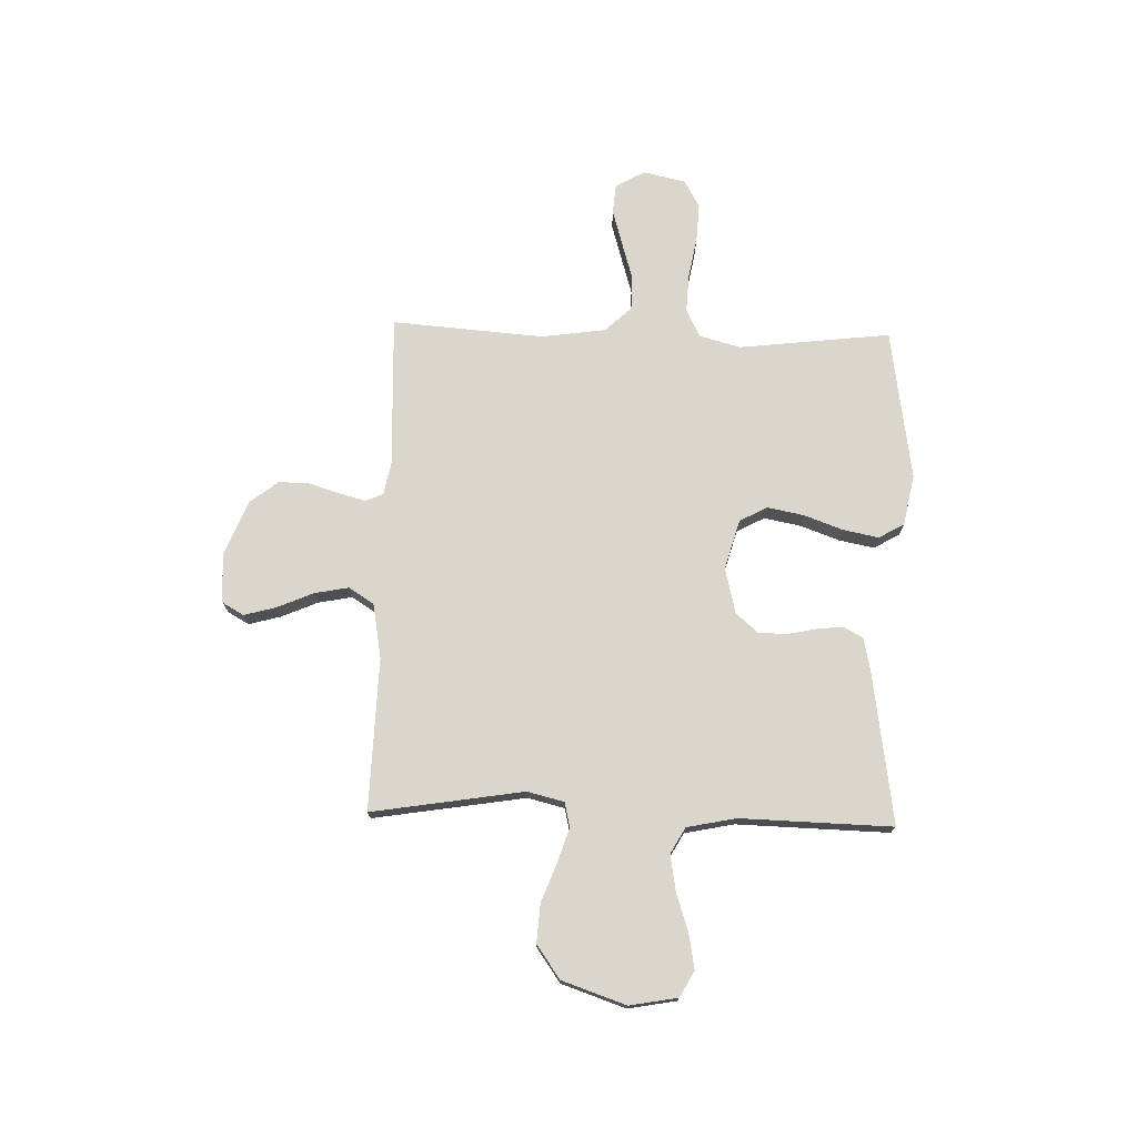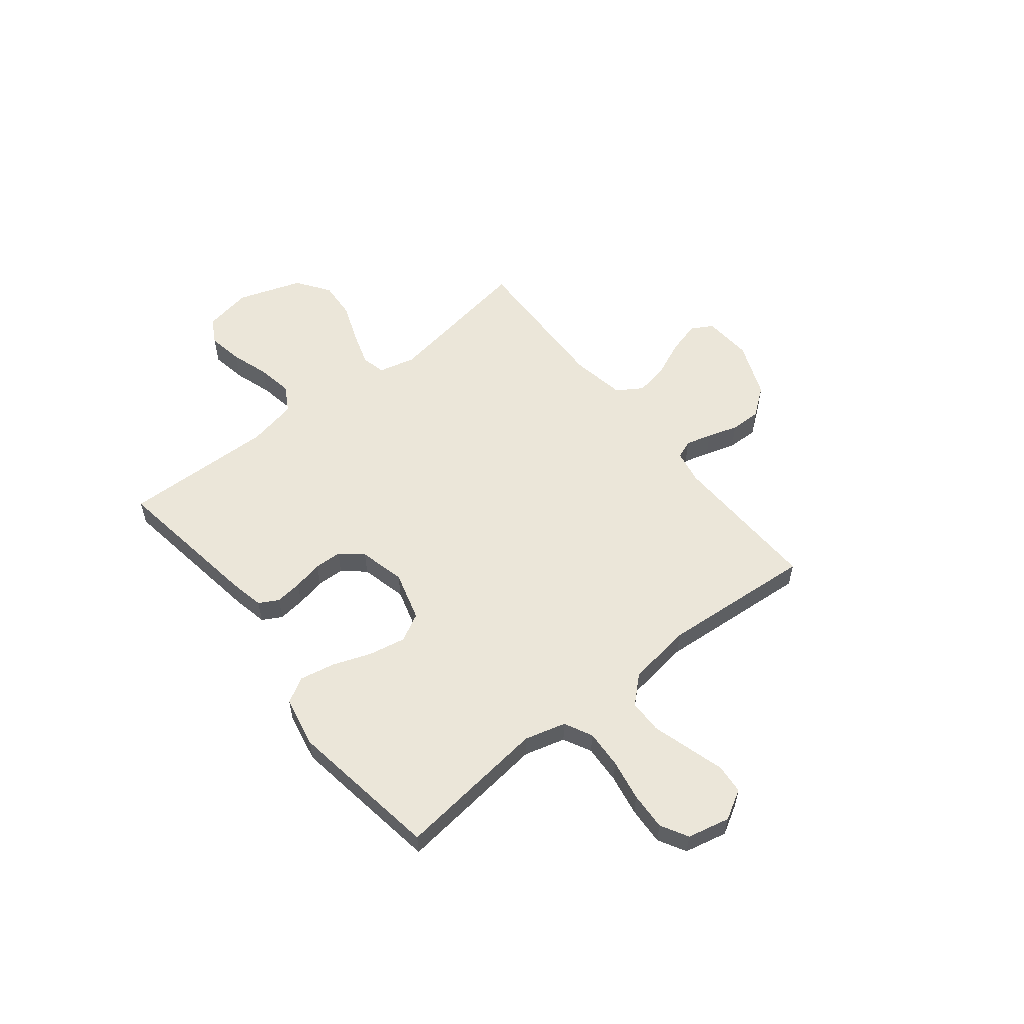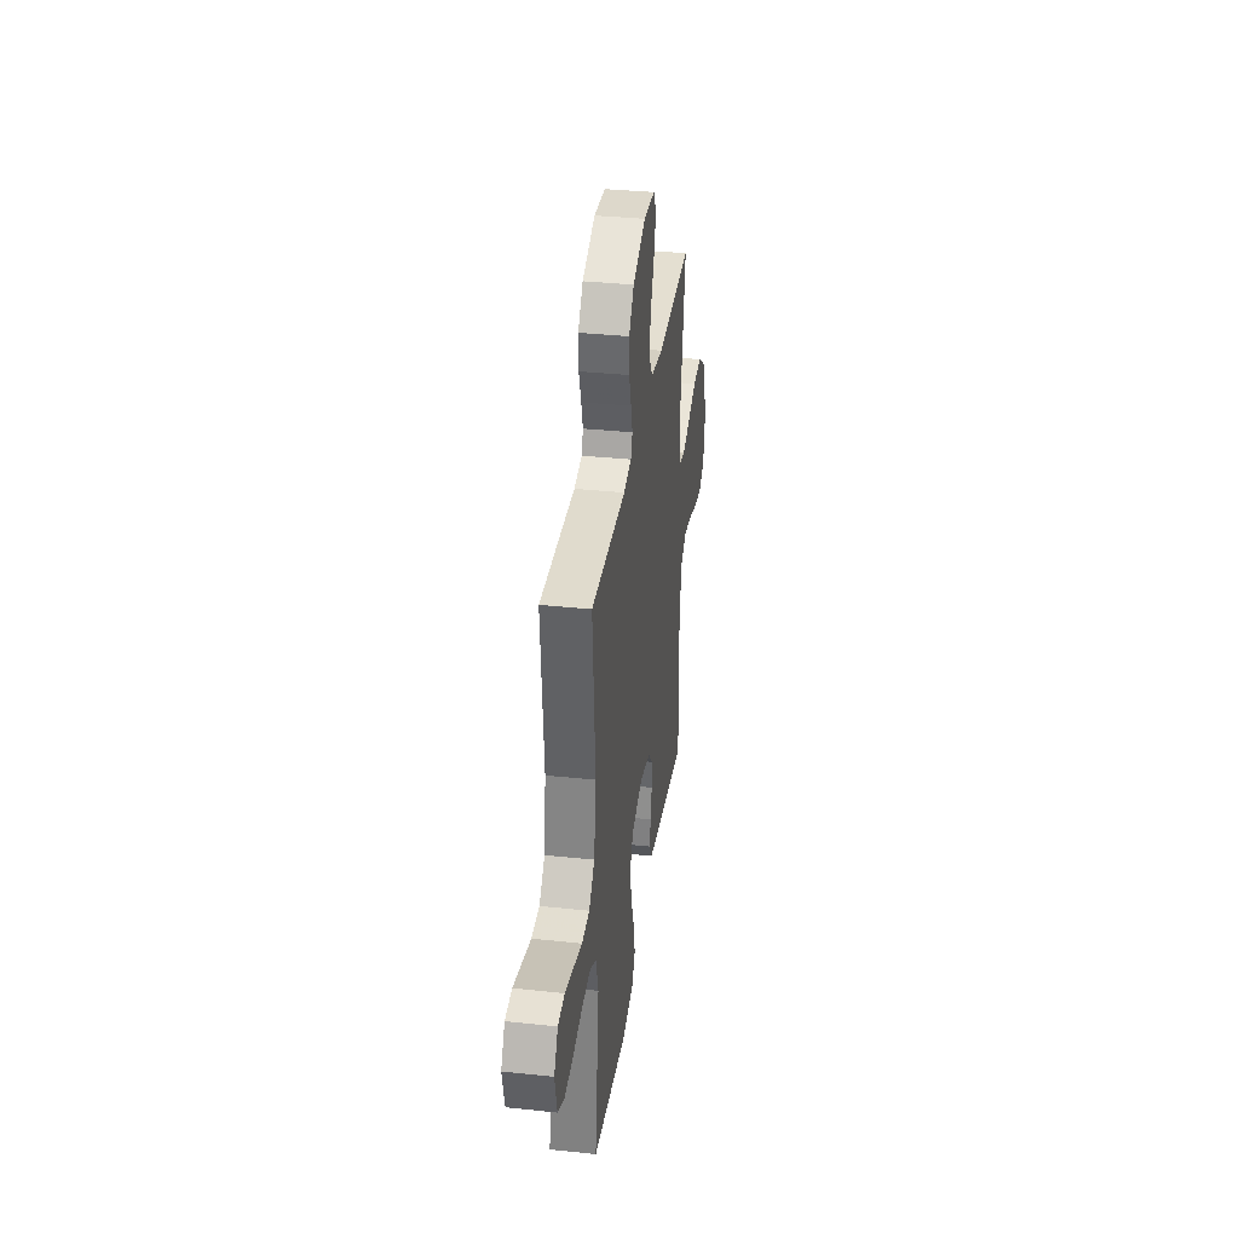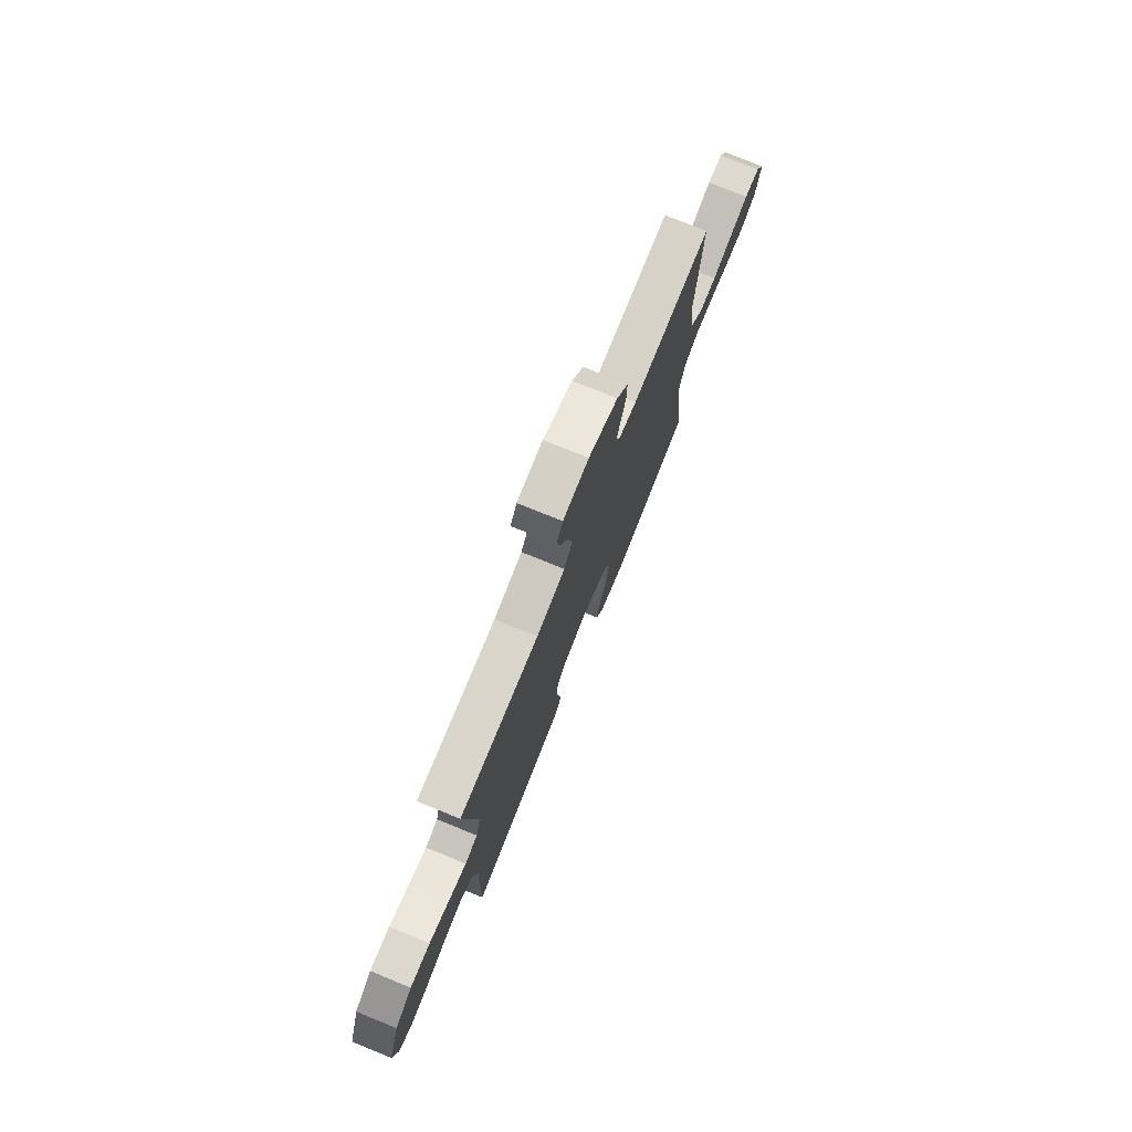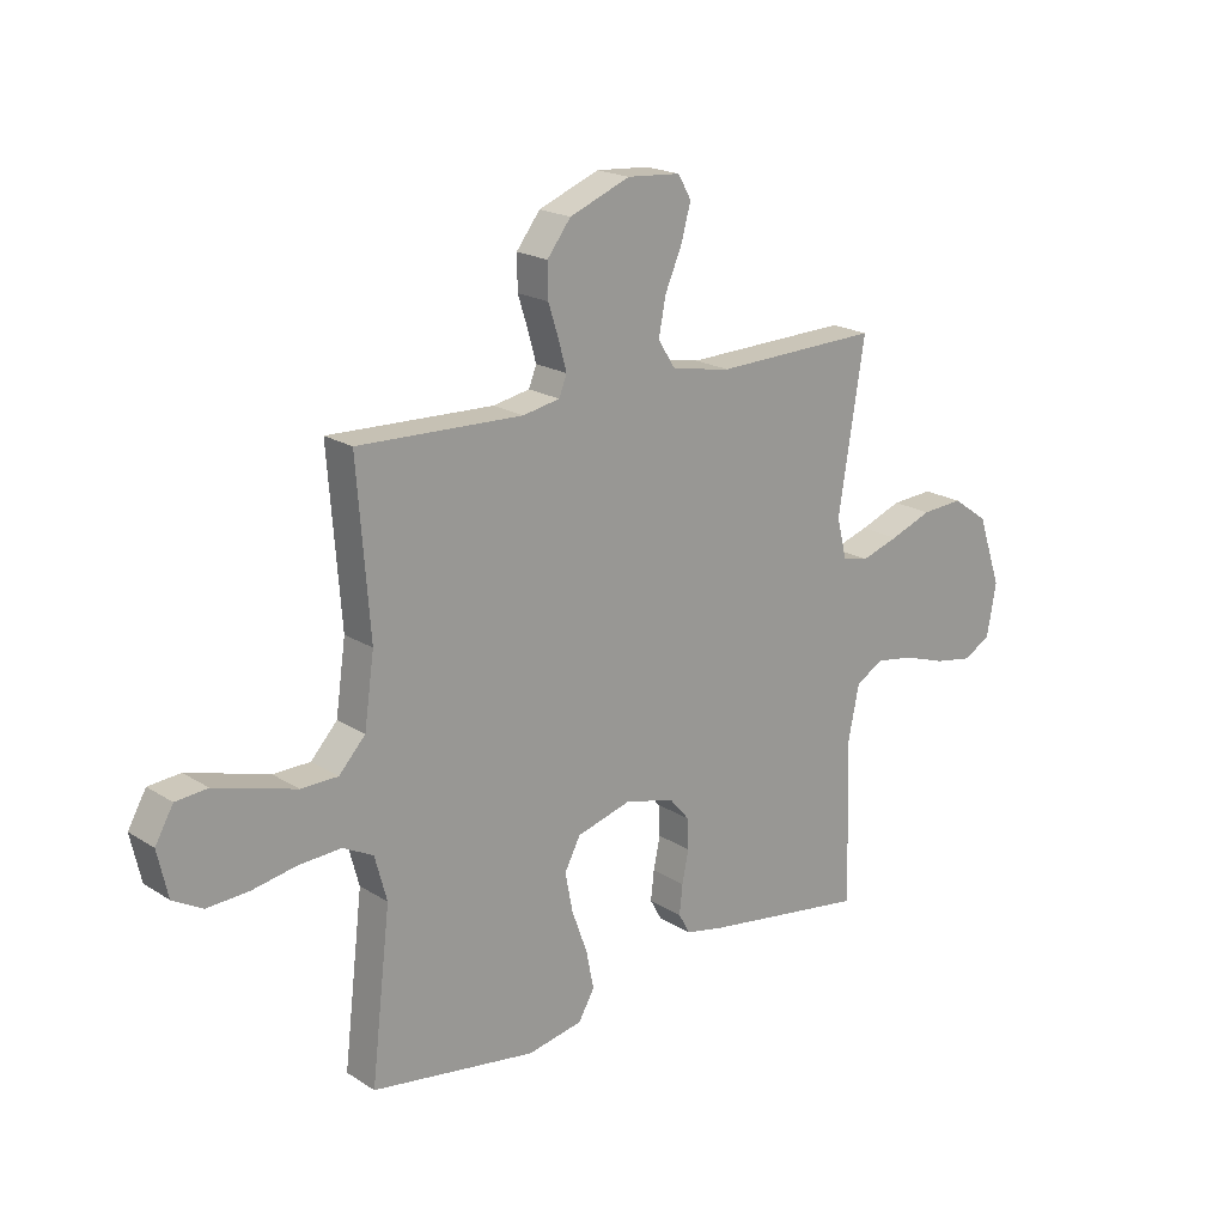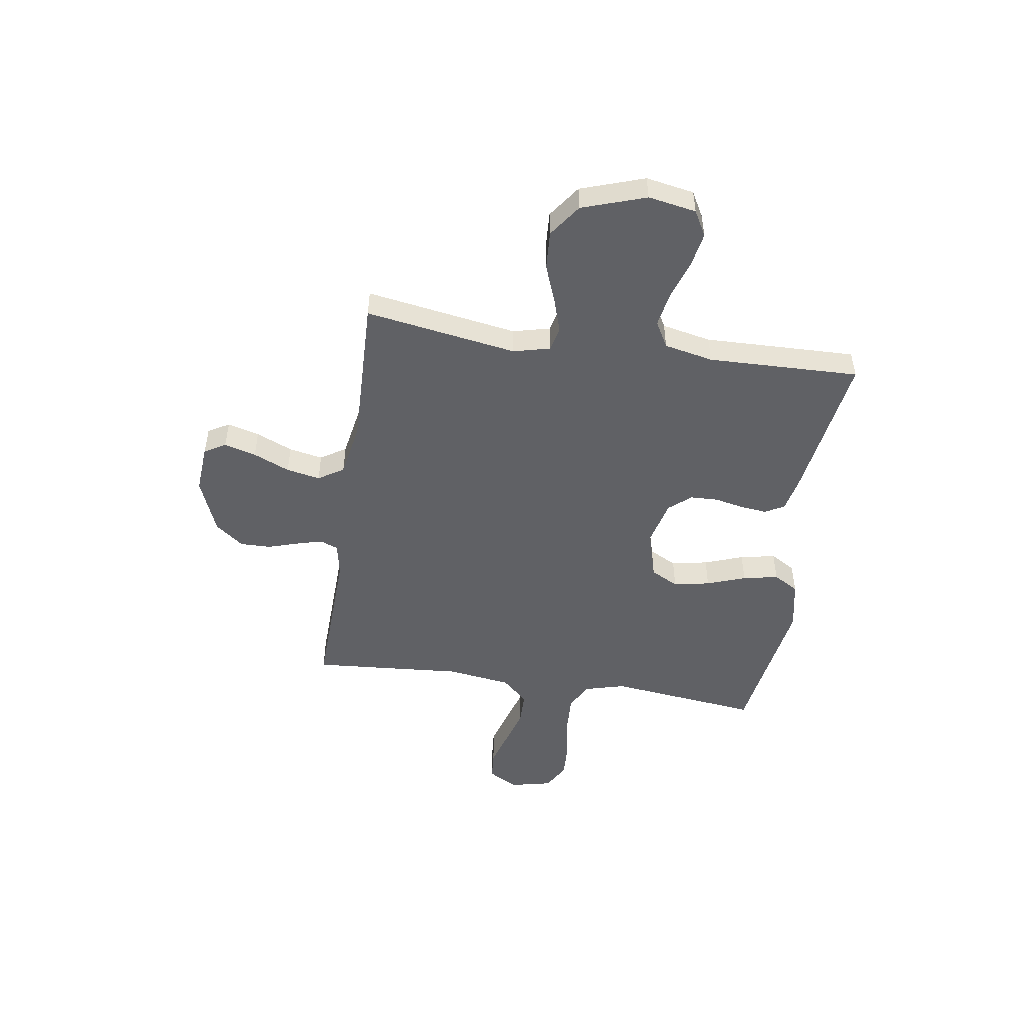
<metadata>
{"format":"obj","ext":"obj","renderer":"f3d","projection":"perspective","resolution":1024,"background":"white","views":[{"elev":73.8,"azim":91.6,"up":"+Y"},{"elev":56.4,"azim":-128.5,"up":"+Y"},{"elev":35.1,"azim":-81.9,"up":"+Z"},{"elev":75.9,"azim":112.1,"up":"+Z"},{"elev":19.6,"azim":-40.6,"up":"+Z"},{"elev":-49.4,"azim":81.3,"up":"+Y"}]}
</metadata>
<code>
v 0.5 0.07 -0.5
v 0.2 0.07 -0.456
v 0.133 0.07 -0.442
v 0.112 0.07 -0.404
v 0.118 0.07 -0.351
v 0.13 0.07 -0.293
v 0.128 0.07 -0.238
v 0.091 0.07 -0.195
v 0 0.07 -0.173
v -0.098 0.07 -0.201
v -0.127 0.07 -0.256
v -0.113 0.07 -0.328
v -0.085 0.07 -0.405
v -0.071 0.07 -0.475
v -0.1 0.07 -0.525
v -0.2 0.07 -0.545
v -0.5 0.07 -0.5
v -0.465 0.07 -0.2
v -0.487 0.07 -0.119
v -0.542 0.07 -0.091
v -0.618 0.07 -0.095
v -0.7 0.07 -0.11
v -0.775 0.07 -0.114
v -0.829 0.07 -0.084
v -0.848 0.07 0
v -0.815 0.07 0.058
v -0.757 0.07 0.063
v -0.685 0.07 0.042
v -0.61 0.07 0.02
v -0.543 0.07 0.021
v -0.495 0.07 0.073
v -0.477 0.07 0.2
v -0.5 0.07 0.5
v -0.2 0.07 0.49
v -0.133 0.07 0.503
v -0.119 0.07 0.539
v -0.133 0.07 0.59
v -0.152 0.07 0.65
v -0.153 0.07 0.711
v -0.11 0.07 0.767
v 0 0.07 0.811
v 0.097 0.07 0.804
v 0.121 0.07 0.762
v 0.104 0.07 0.699
v 0.073 0.07 0.627
v 0.06 0.07 0.56
v 0.092 0.07 0.51
v 0.2 0.07 0.491
v 0.5 0.07 0.5
v 0.452 0.07 0.2
v 0.47 0.07 0.127
v 0.518 0.07 0.116
v 0.586 0.07 0.138
v 0.662 0.07 0.167
v 0.738 0.07 0.172
v 0.803 0.07 0.126
v 0.846 0.07 0
v 0.829 0.07 -0.095
v 0.779 0.07 -0.123
v 0.71 0.07 -0.111
v 0.634 0.07 -0.086
v 0.563 0.07 -0.074
v 0.512 0.07 -0.103
v 0.492 0.07 -0.2
v 0.5 0 -0.5
v 0.2 0 -0.456
v 0.133 0 -0.442
v 0.112 0 -0.404
v 0.118 0 -0.351
v 0.13 0 -0.293
v 0.128 0 -0.238
v 0.091 0 -0.195
v 0 0 -0.173
v -0.098 0 -0.201
v -0.127 0 -0.256
v -0.113 0 -0.328
v -0.085 0 -0.405
v -0.071 0 -0.475
v -0.1 0 -0.525
v -0.2 0 -0.545
v -0.5 0 -0.5
v -0.465 0 -0.2
v -0.487 0 -0.119
v -0.542 0 -0.091
v -0.618 0 -0.095
v -0.7 0 -0.11
v -0.775 0 -0.114
v -0.829 0 -0.084
v -0.848 0 0
v -0.815 0 0.058
v -0.757 0 0.063
v -0.685 0 0.042
v -0.61 0 0.02
v -0.543 0 0.021
v -0.495 0 0.073
v -0.477 0 0.2
v -0.5 0 0.5
v -0.2 0 0.49
v -0.133 0 0.503
v -0.119 0 0.539
v -0.133 0 0.59
v -0.152 0 0.65
v -0.153 0 0.711
v -0.11 0 0.767
v 0 0 0.811
v 0.097 0 0.804
v 0.121 0 0.762
v 0.104 0 0.699
v 0.073 0 0.627
v 0.06 0 0.56
v 0.092 0 0.51
v 0.2 0 0.491
v 0.5 0 0.5
v 0.452 0 0.2
v 0.47 0 0.127
v 0.518 0 0.116
v 0.586 0 0.138
v 0.662 0 0.167
v 0.738 0 0.172
v 0.803 0 0.126
v 0.846 0 0
v 0.829 0 -0.095
v 0.779 0 -0.123
v 0.71 0 -0.111
v 0.634 0 -0.086
v 0.563 0 -0.074
v 0.512 0 -0.103
v 0.492 0 -0.2
f 58 59 60 61
f 58 61 62
f 57 58 62
f 56 57 62
f 53 54 55 56
f 52 53 56 62
f 51 52 62 63
f 48 49 50
f 47 48 50 51
f 42 43 44 45
f 42 45 46
f 41 42 46
f 40 41 46
f 37 38 39 40
f 36 37 40 46
f 35 36 46 47
f 32 33 34
f 31 32 34 35
f 26 27 28 29
f 24 25 26 29
f 24 29 30
f 21 22 23 24
f 20 21 24 30
f 19 20 30 31
f 15 16 17 18
f 12 13 14 15
f 11 12 15 18
f 10 11 18 19
f 3 4 5 6
f 1 2 3 6
f 64 1 6 7
f 63 64 7 8
f 51 63 8 9
f 31 35 47 51
f 19 31 51
f 9 10 19 51
f 125 124 123 122
f 126 125 122
f 126 122 121
f 126 121 120
f 120 119 118 117
f 126 120 117 116
f 127 126 116 115
f 114 113 112
f 115 114 112 111
f 109 108 107 106
f 110 109 106
f 110 106 105
f 110 105 104
f 104 103 102 101
f 110 104 101 100
f 111 110 100 99
f 98 97 96
f 99 98 96 95
f 93 92 91 90
f 93 90 89 88
f 94 93 88
f 88 87 86 85
f 94 88 85 84
f 95 94 84 83
f 82 81 80 79
f 79 78 77 76
f 82 79 76 75
f 83 82 75 74
f 70 69 68 67
f 70 67 66 65
f 71 70 65 128
f 72 71 128 127
f 73 72 127 115
f 115 111 99 95
f 115 95 83
f 115 83 74 73
f 1 65 66 2
f 2 66 67 3
f 3 67 68 4
f 4 68 69 5
f 5 69 70 6
f 6 70 71 7
f 7 71 72 8
f 8 72 73 9
f 9 73 74 10
f 10 74 75 11
f 11 75 76 12
f 12 76 77 13
f 13 77 78 14
f 14 78 79 15
f 15 79 80 16
f 16 80 81 17
f 17 81 82 18
f 18 82 83 19
f 19 83 84 20
f 20 84 85 21
f 21 85 86 22
f 22 86 87 23
f 23 87 88 24
f 24 88 89 25
f 25 89 90 26
f 26 90 91 27
f 27 91 92 28
f 28 92 93 29
f 29 93 94 30
f 30 94 95 31
f 31 95 96 32
f 32 96 97 33
f 33 97 98 34
f 34 98 99 35
f 35 99 100 36
f 36 100 101 37
f 37 101 102 38
f 38 102 103 39
f 39 103 104 40
f 40 104 105 41
f 41 105 106 42
f 42 106 107 43
f 43 107 108 44
f 44 108 109 45
f 45 109 110 46
f 46 110 111 47
f 47 111 112 48
f 48 112 113 49
f 49 113 114 50
f 50 114 115 51
f 51 115 116 52
f 52 116 117 53
f 53 117 118 54
f 54 118 119 55
f 55 119 120 56
f 56 120 121 57
f 57 121 122 58
f 58 122 123 59
f 59 123 124 60
f 60 124 125 61
f 61 125 126 62
f 62 126 127 63
f 63 127 128 64
f 64 128 65 1

</code>
